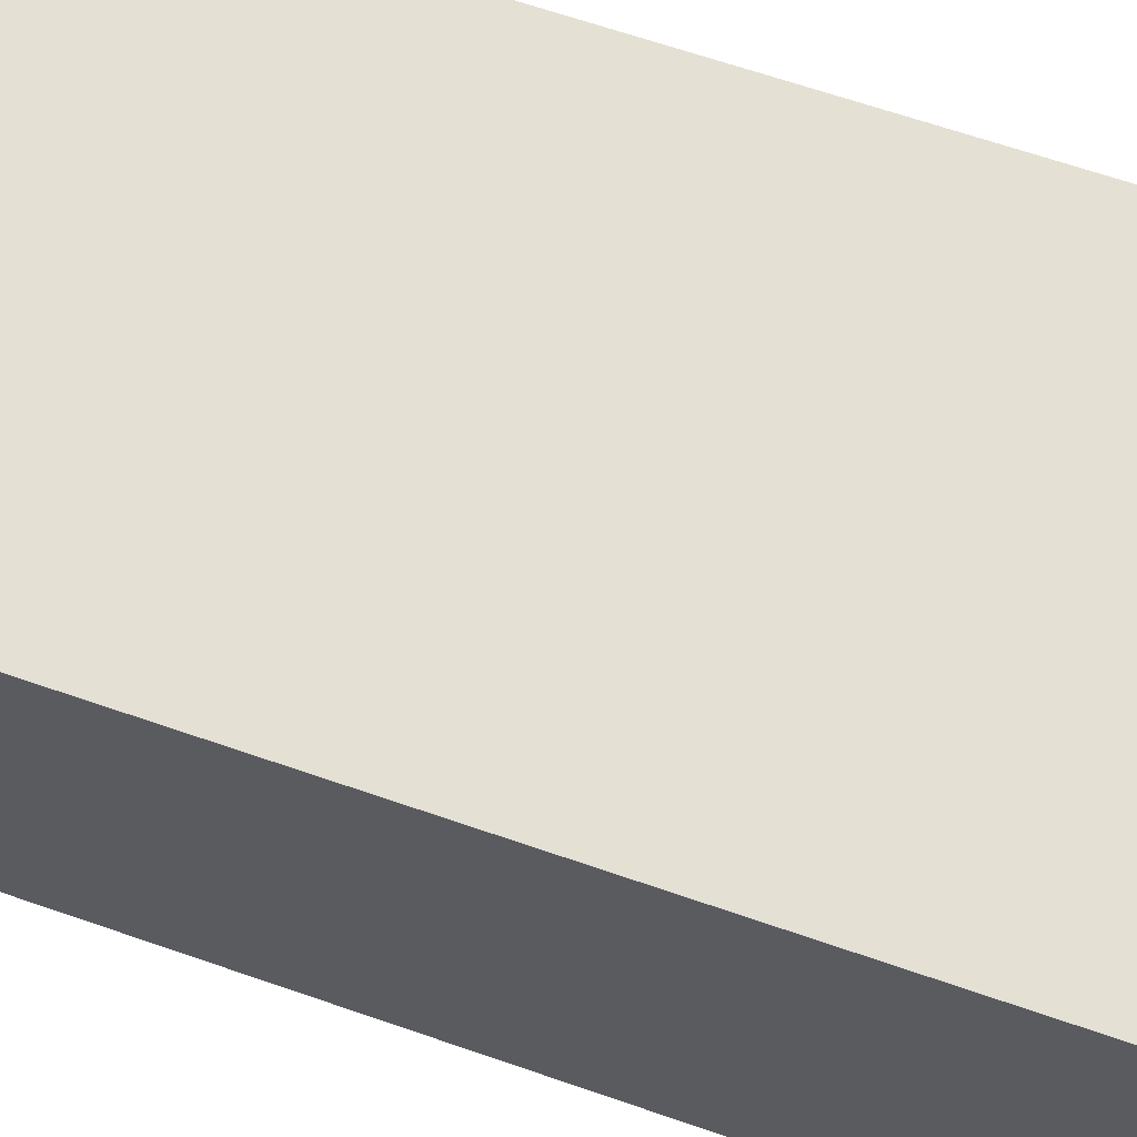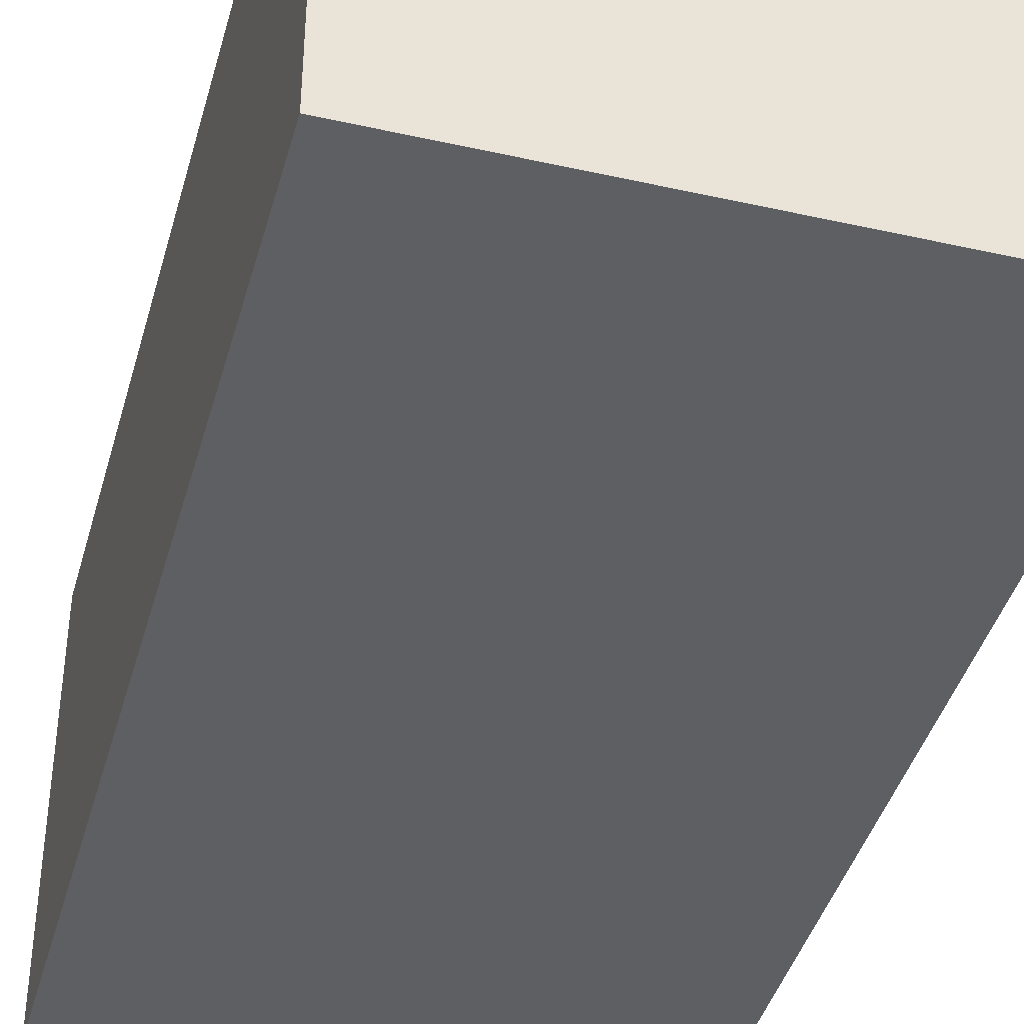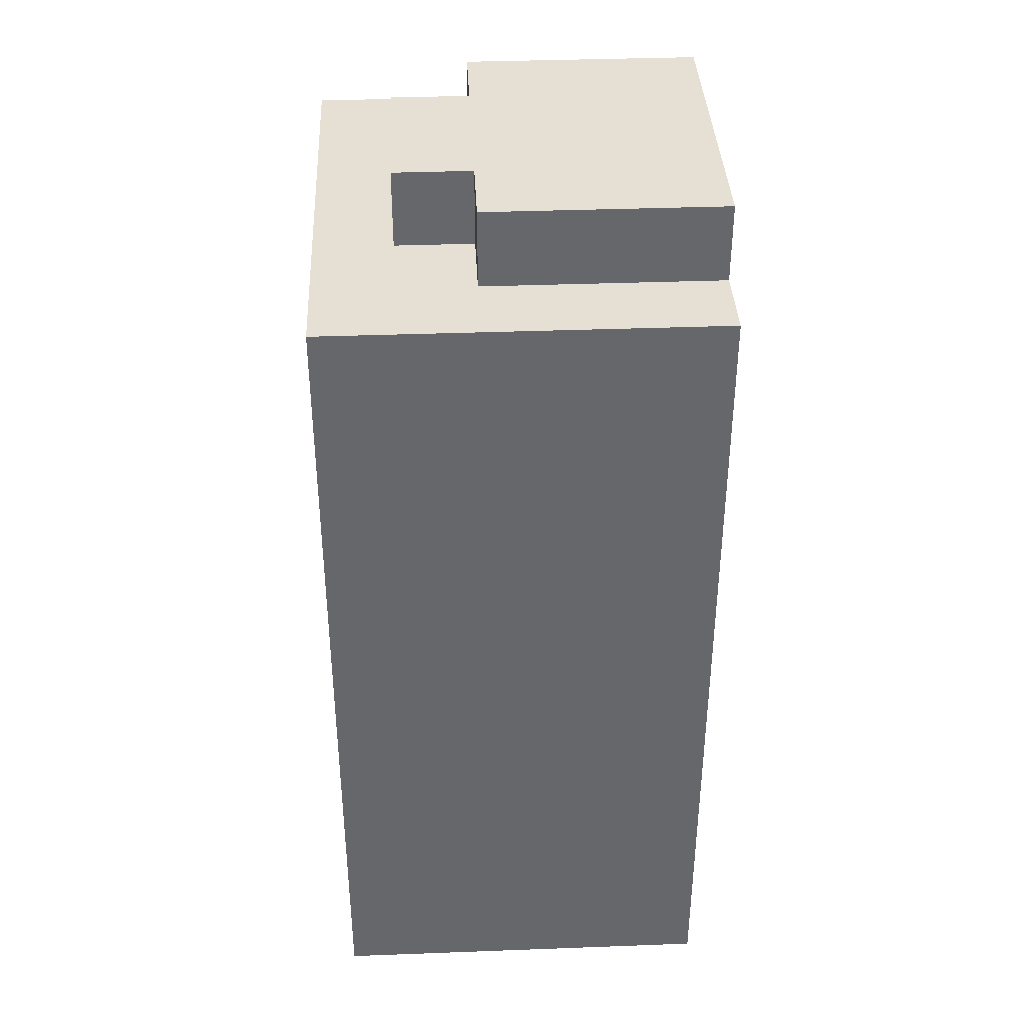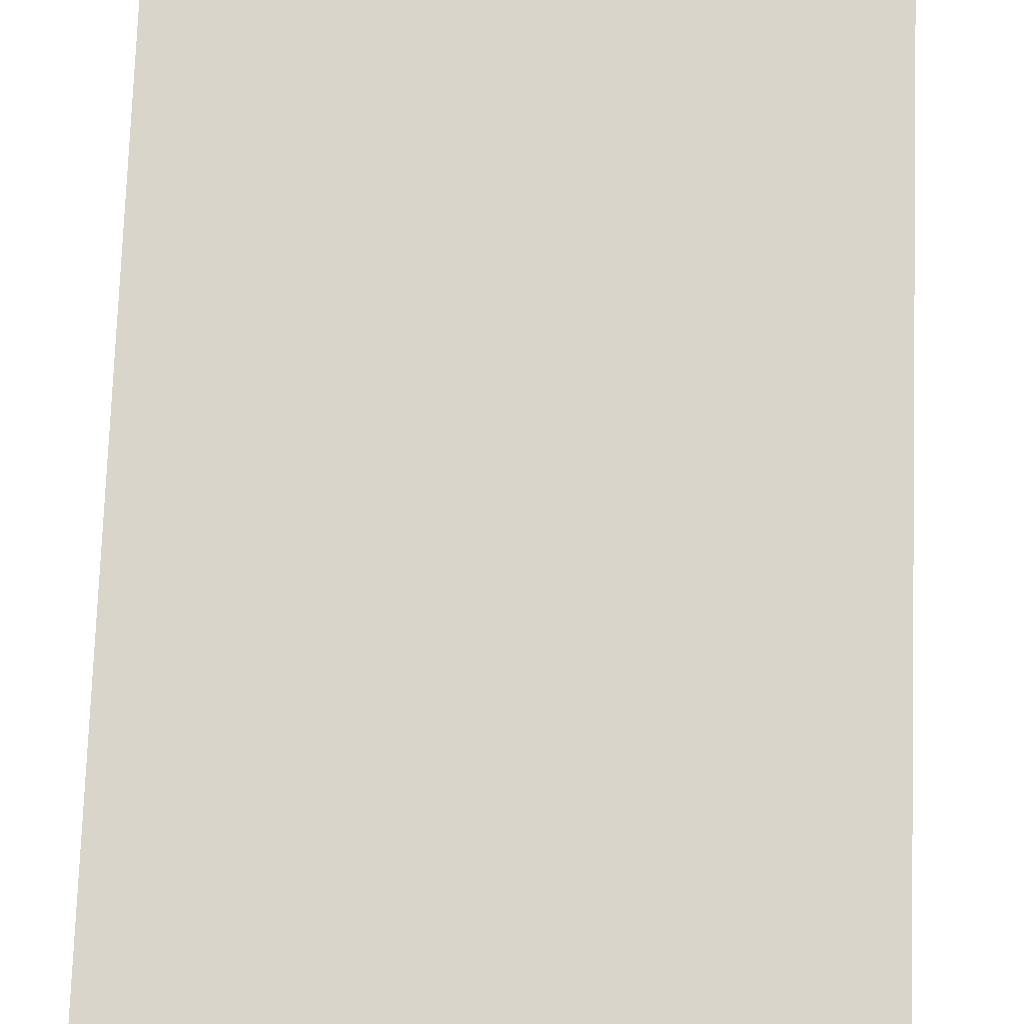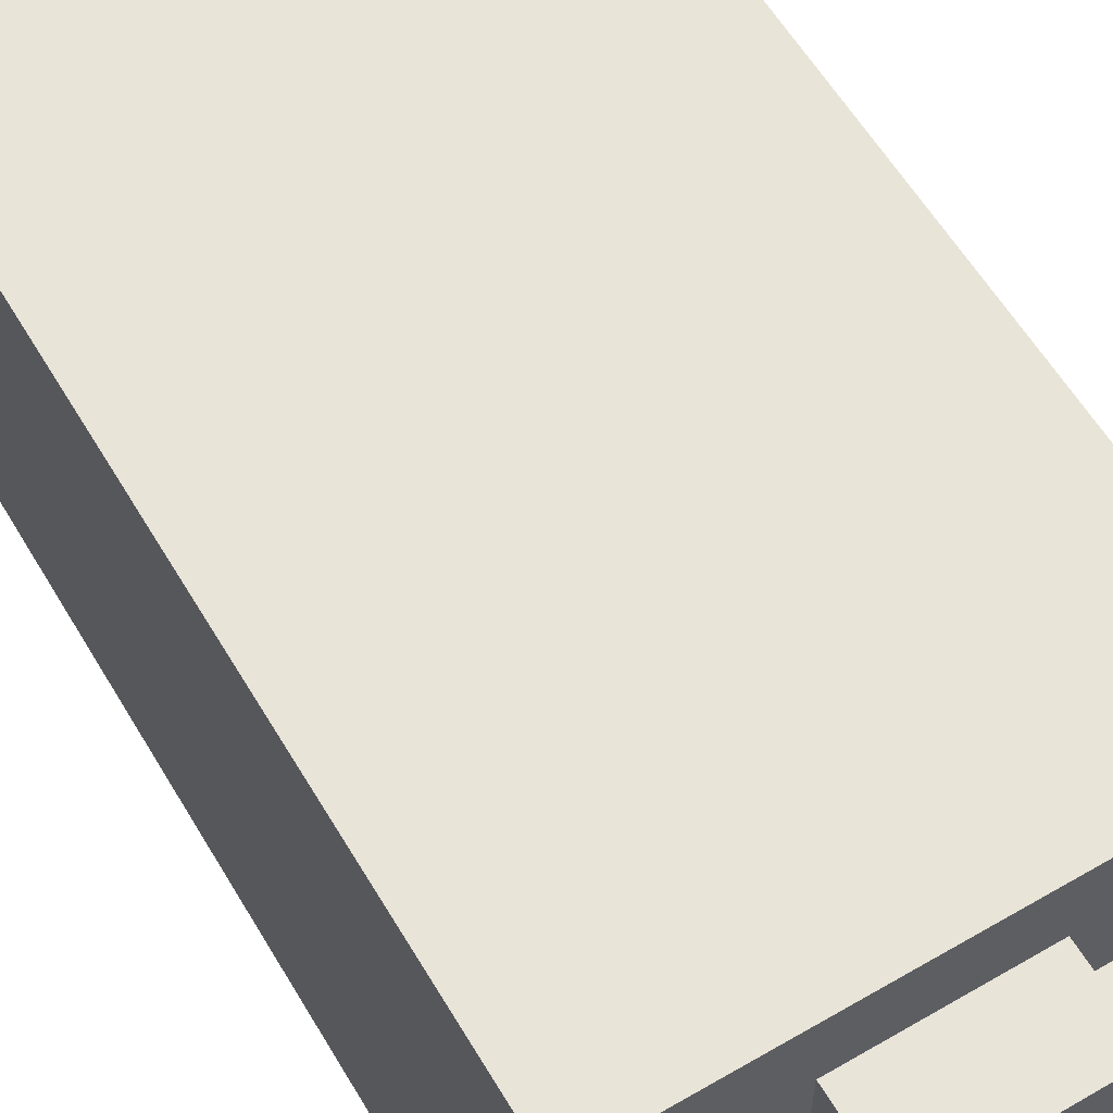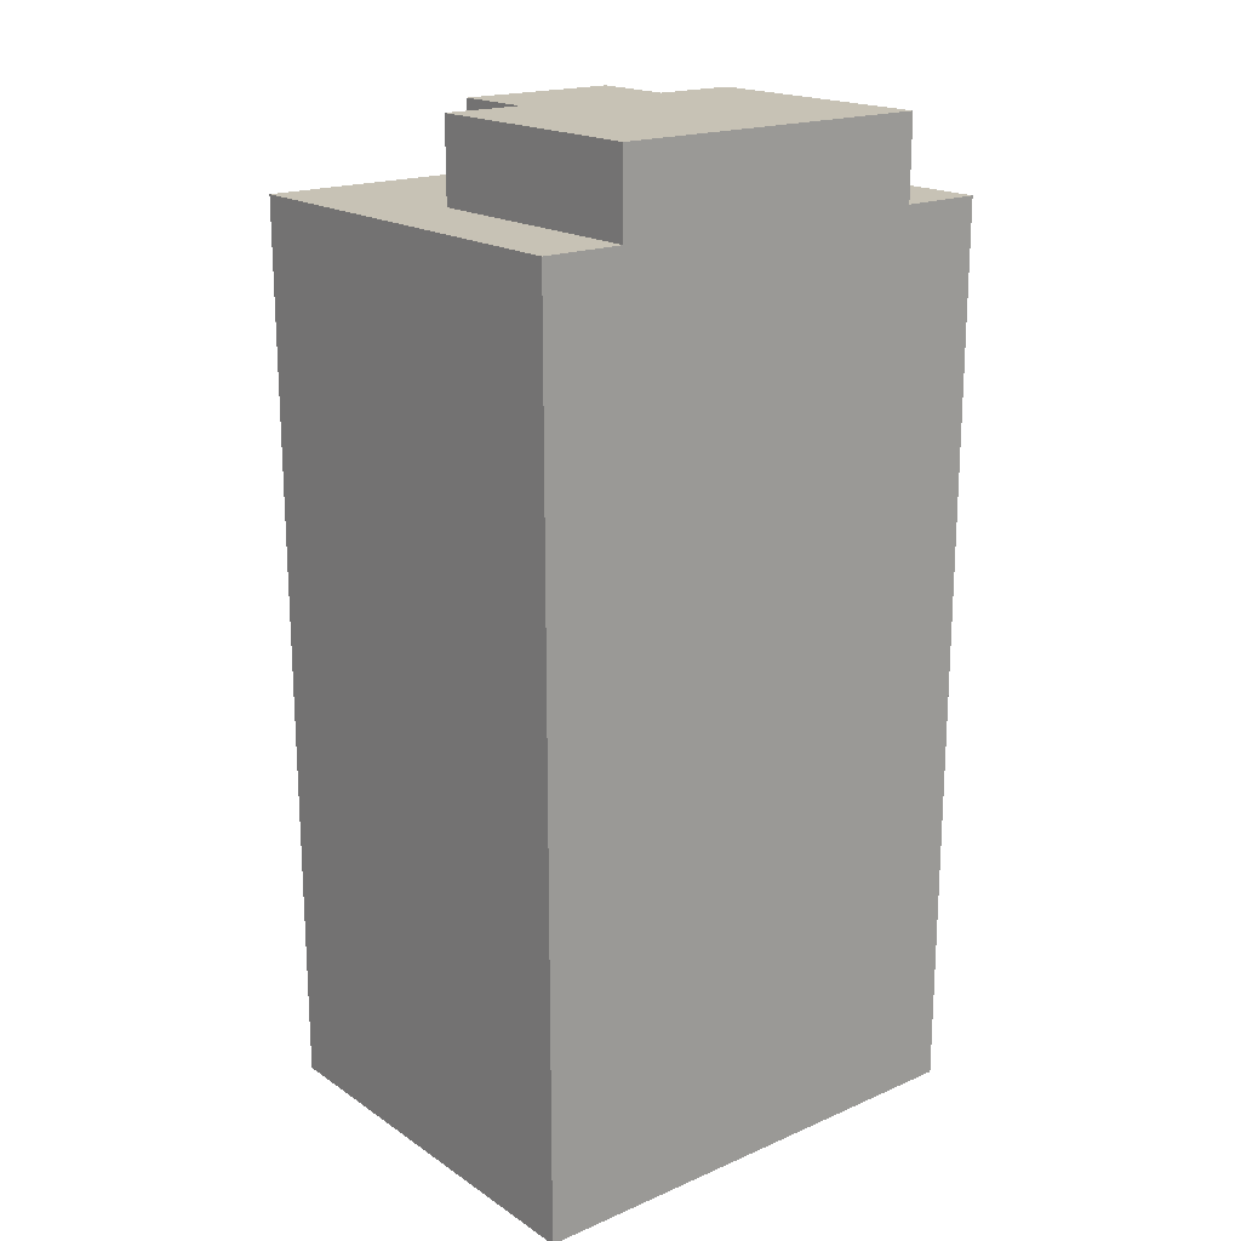
<metadata>
{"format":"obj","ext":"obj","renderer":"f3d","projection":"perspective","resolution":1024,"background":"white","views":[{"elev":65.6,"azim":-70.8,"up":"+Z"},{"elev":-41.5,"azim":-15.2,"up":"+Z"},{"elev":38.2,"azim":87.3,"up":"+Y"},{"elev":74.7,"azim":2.0,"up":"+Z"},{"elev":59.9,"azim":149.3,"up":"+Z"},{"elev":19.0,"azim":140.9,"up":"+Y"}]}
</metadata>
<code>
o
v -0.4 0 -0.3
v -0.4 0 -0.8
v -0.4 0.4 -0.3
v -0.4 0.4 -0.8
v -0.4 1.1 -0.3
v -0.4 1.1 -0.8
v -0.3 1.1 -0.5
v -0.3 1.1 -0.8
v -0.3 1.2 -0.5
v -0.3 1.2 -0.8
v -0.2 1.1 -0.4
v -0.2 1.1 -0.5
v -0.2 1.2 -0.4
v -0.2 1.2 -0.5
v 0 1.1 -0.4
v 0 1.1 -0.5
v 0 1.2 -0.4
v 0 1.2 -0.5
v 0.1 1.1 -0.5
v 0.1 1.1 -0.8
v 0.1 1.2 -0.5
v 0.1 1.2 -0.8
v 0.2 0 -0.3
v 0.2 0 -0.8
v 0.2 0.4 -0.3
v 0.2 0.4 -0.8
v 0.2 1.1 -0.3
v 0.2 1.1 -0.8
v -0.4 0 -0.3
v -0.4 0.4 -0.3
v -0.4 1.1 -0.3
v -0.3 0.4 -0.3
v -0.3 1.1 -0.3
v 0.1 0.4 -0.3
v 0.1 1.1 -0.3
v 0.2 0 -0.3
v 0.2 0.4 -0.3
v 0.2 1.1 -0.3
v -0.2 1.1 -0.4
v -0.2 1.2 -0.4
v 0 1.1 -0.4
v 0 1.2 -0.4
v -0.3 1.1 -0.5
v -0.3 1.2 -0.5
v -0.2 1.1 -0.5
v -0.2 1.2 -0.5
v 0 1.1 -0.5
v 0 1.2 -0.5
v 0.1 1.1 -0.5
v 0.1 1.2 -0.5
v -0.4 0 -0.8
v -0.4 0.4 -0.8
v -0.4 1.1 -0.8
v -0.3 0.4 -0.8
v -0.3 1.1 -0.8
v -0.3 1.2 -0.8
v 0.1 0.4 -0.8
v 0.1 1.1 -0.8
v 0.1 1.2 -0.8
v 0.2 0 -0.8
v 0.2 0.4 -0.8
v 0.2 1.1 -0.8
v -0.4 0 -0.3
v 0.2 0 -0.3
v -0.3 0 -0.4
v 0.1 0 -0.4
v -0.3 0 -0.7
v 0.1 0 -0.7
v -0.4 0 -0.8
v 0.2 0 -0.8
v -0.4 1.1 -0.3
v -0.3 1.1 -0.3
v 0.1 1.1 -0.3
v 0.2 1.1 -0.3
v -0.2 1.1 -0.4
v 0 1.1 -0.4
v -0.3 1.1 -0.5
v -0.2 1.1 -0.5
v 0 1.1 -0.5
v 0.1 1.1 -0.5
v -0.4 1.1 -0.8
v -0.3 1.1 -0.8
v 0.1 1.1 -0.8
v 0.2 1.1 -0.8
v -0.2 1.2 -0.4
v 0 1.2 -0.4
v -0.3 1.2 -0.5
v -0.2 1.2 -0.5
v 0 1.2 -0.5
v 0.1 1.2 -0.5
v -0.3 1.2 -0.8
v 0.1 1.2 -0.8
f 3 2 1
f 4 2 3
f 5 4 3
f 6 4 5
f 9 8 7
f 10 8 9
f 13 12 11
f 14 12 13
f 15 16 17
f 17 16 18
f 19 20 21
f 21 20 22
f 23 24 25
f 25 24 26
f 25 26 27
f 27 26 28
f 32 30 29
f 32 31 30
f 33 31 32
f 34 32 29
f 34 33 32
f 35 33 34
f 36 34 29
f 37 35 34
f 37 34 36
f 38 35 37
f 41 40 39
f 42 40 41
f 45 44 43
f 46 44 45
f 49 48 47
f 50 48 49
f 51 52 54
f 52 53 54
f 54 53 55
f 51 54 57
f 55 56 57
f 54 55 57
f 57 56 58
f 58 56 59
f 51 57 60
f 57 58 61
f 60 57 61
f 61 58 62
f 65 64 63
f 66 64 65
f 67 65 63
f 67 66 65
f 68 64 66
f 68 66 67
f 69 67 63
f 69 68 67
f 70 64 68
f 70 68 69
f 72 73 75
f 75 73 76
f 71 72 77
f 72 75 77
f 77 75 78
f 76 73 79
f 73 74 80
f 79 73 80
f 71 77 81
f 81 77 82
f 80 74 83
f 83 74 84
f 85 86 88
f 88 86 89
f 87 88 91
f 89 90 91
f 88 89 91
f 91 90 92

</code>
